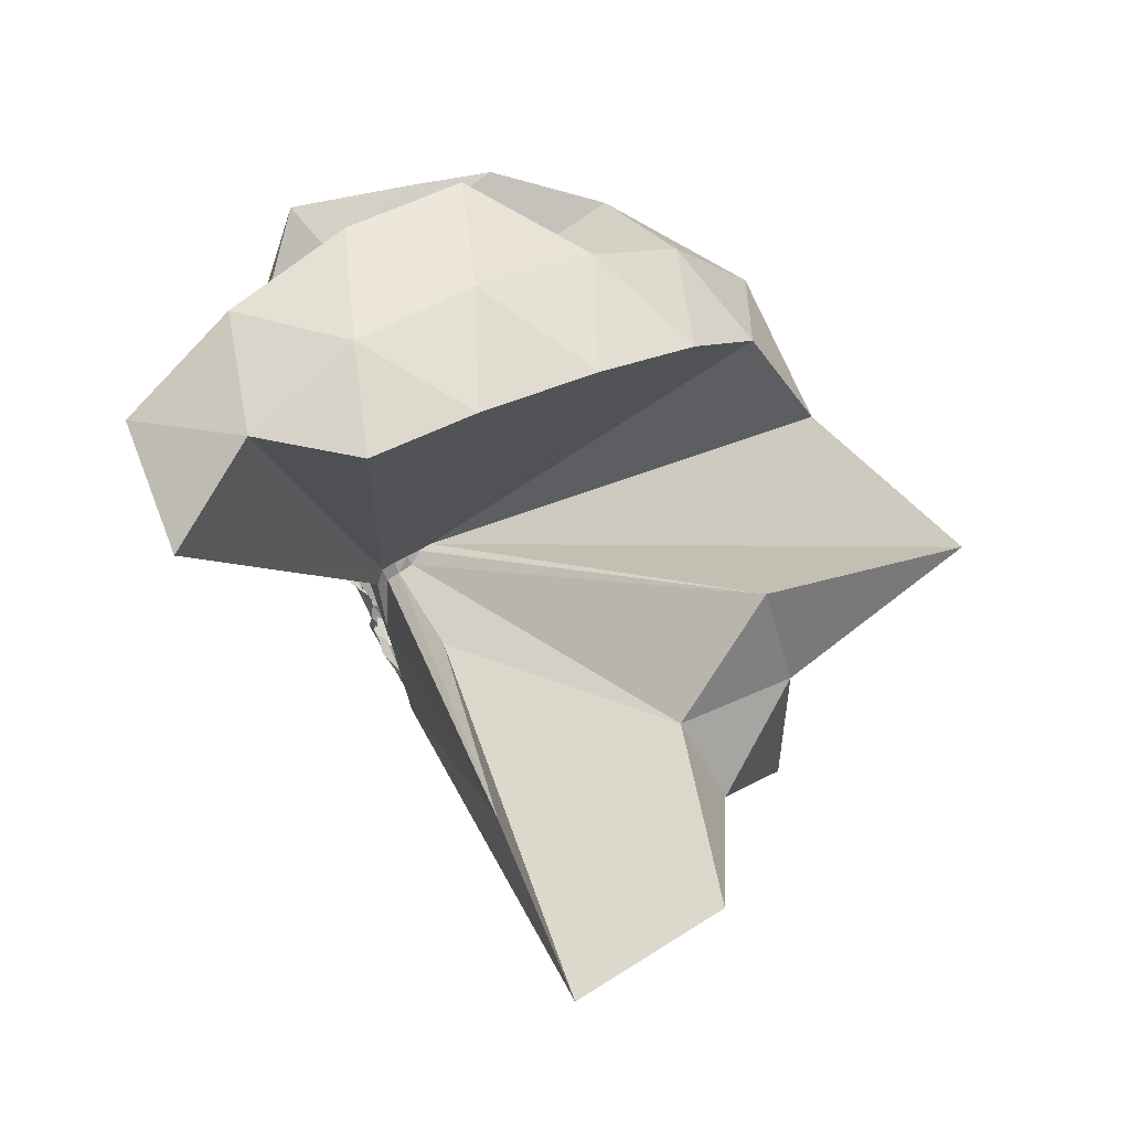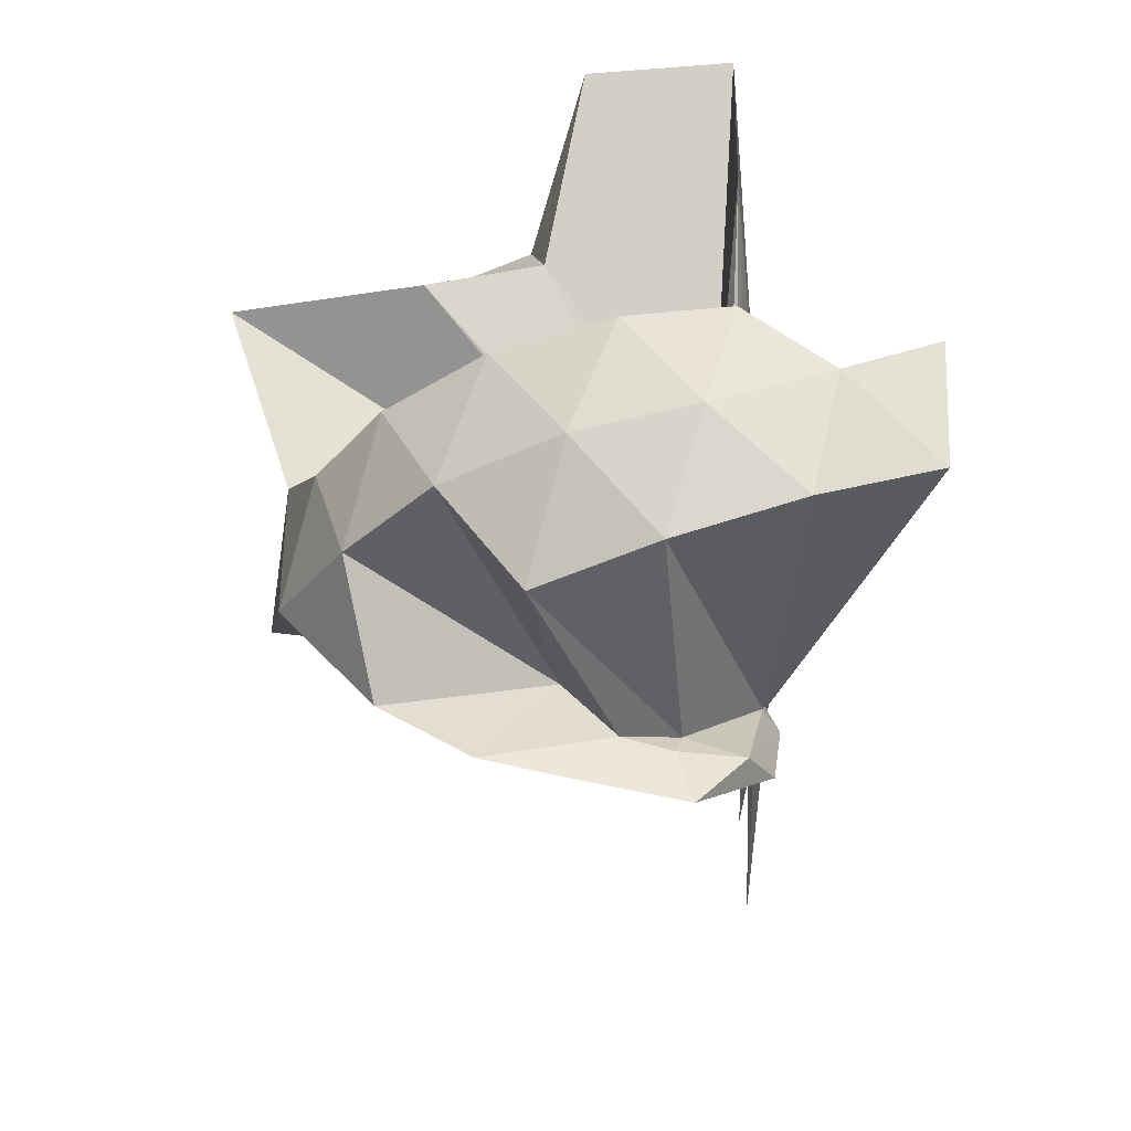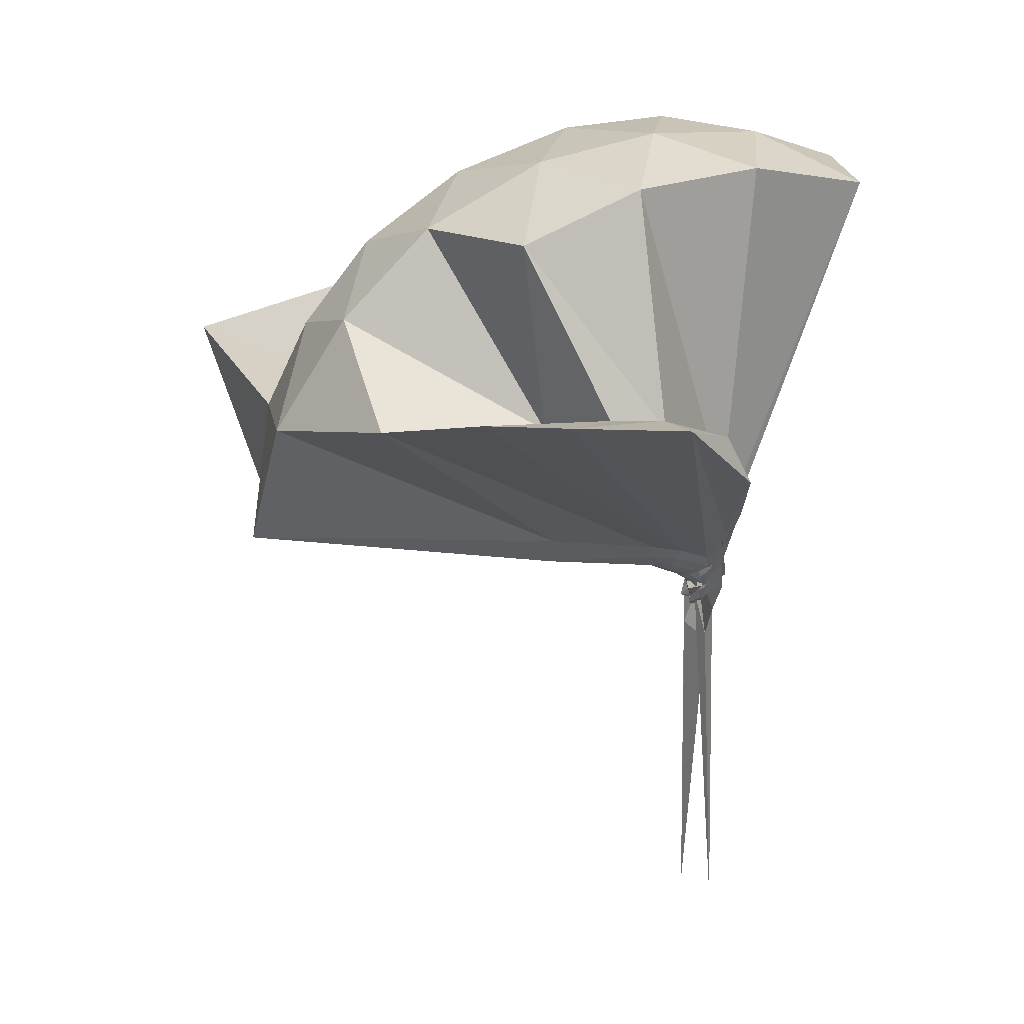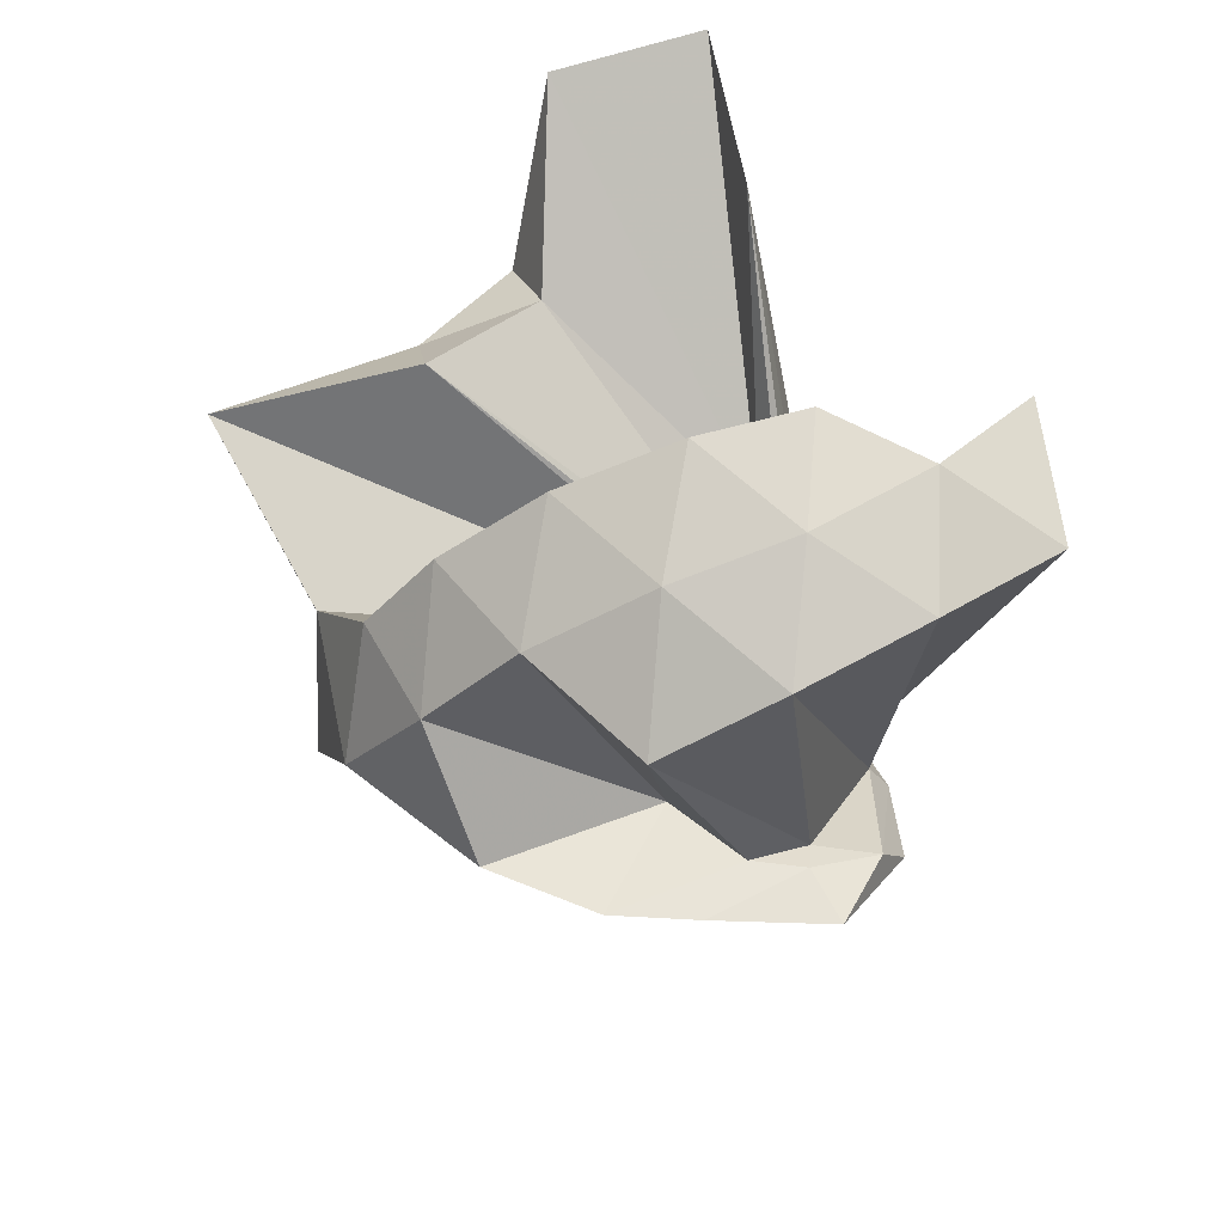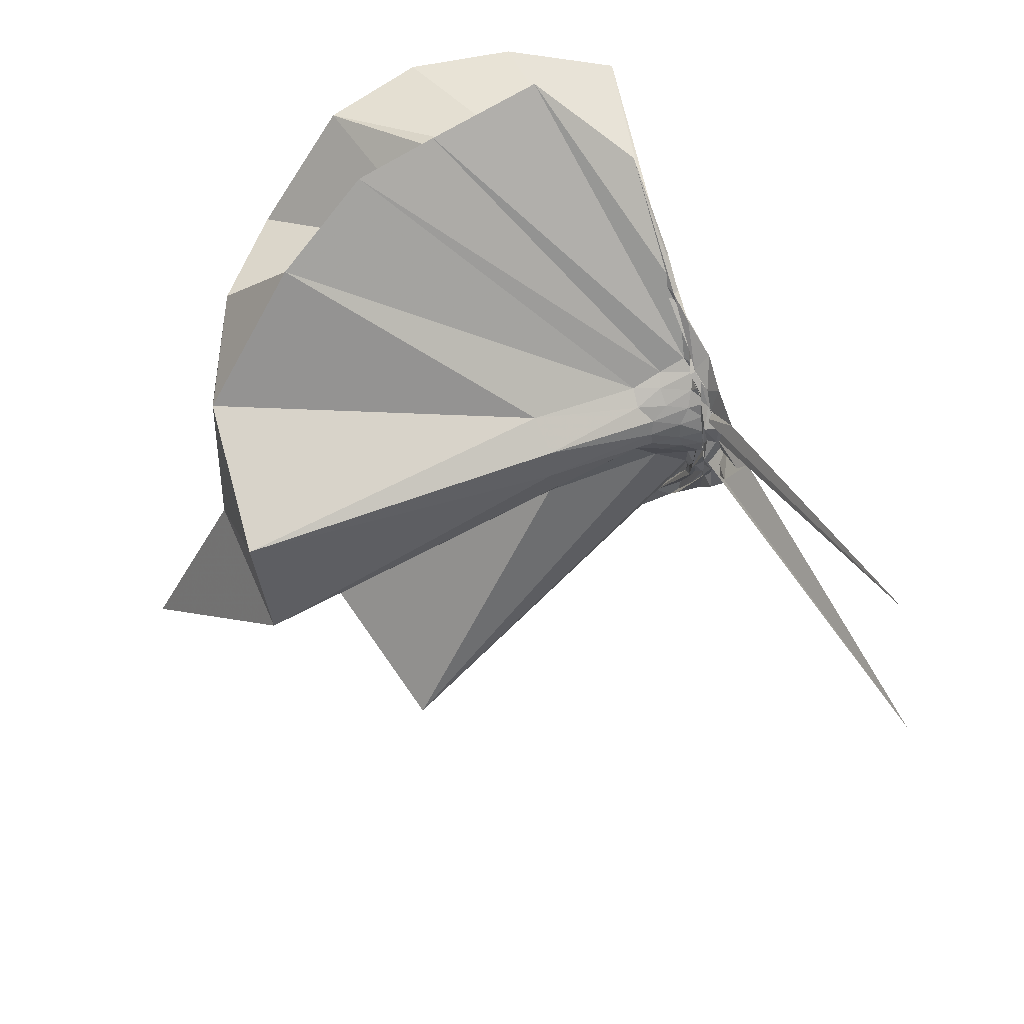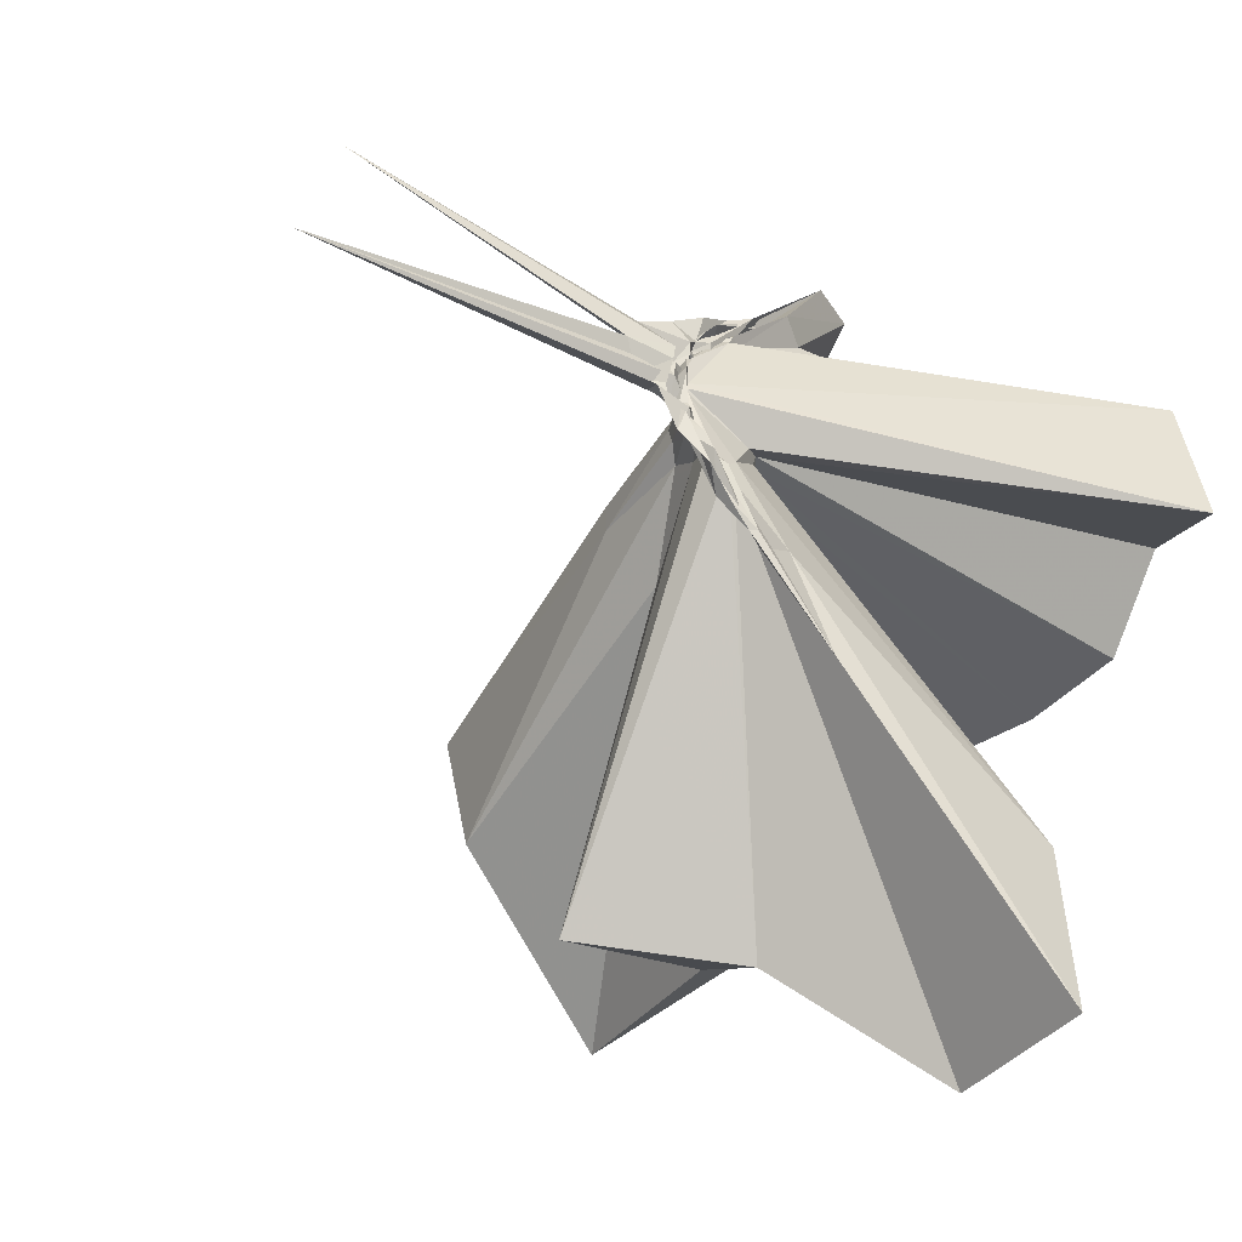
<metadata>
{"format":"obj","ext":"obj","renderer":"f3d","projection":"perspective","resolution":1024,"background":"white","views":[{"elev":79.6,"azim":-24.3,"up":"+Z"},{"elev":49.8,"azim":179.7,"up":"+Z"},{"elev":12.3,"azim":171.3,"up":"+Z"},{"elev":62.4,"azim":168.2,"up":"+Z"},{"elev":46.4,"azim":152.2,"up":"+Y"},{"elev":-46.3,"azim":-124.0,"up":"+Y"}]}
</metadata>
<code>
v -0.8986 -0.1094 1.029
v -0.9969 -0.08807 -0.07051
v -0.1009 -0.09803 0.5863
v -0.1657 0.1265 0.6203
v -0.5738 0.2697 0.3975
v -0.6833 0.4267 0.442
v -0.7859 0.4635 0.4457
v -0.925 0.4495 0.4047
v -1.009 0.235 0.1934
v -1.001 0.09424 0.07034
v -0.9856 0.08214 0.04903
v -0.9883 -0.02391 -0.02285
v -0.986 -0.08738 -0.02569
v -0.9837 -0.09941 -0.02454
v -0.9887 -0.244 0.02331
v -0.9938 -0.2803 0.04235
v -1.009 -0.4333 0.1662
v -0.9523 -1.129 0.7638
v -0.6334 -1.087 0.7681
v -0.5453 -0.7265 0.5513
v -0.2994 -0.5755 0.6391
v -0.8325 -0.1283 0.1718
v -0.02236 0.07069 0.3759
v -0.223 0.3312 0.4125
v -0.4147 0.4775 0.4474
v -0.5838 0.522 0.4457
v -0.8188 0.5782 0.4437
v -0.981 0.4234 0.303
v -0.9726 0.2038 0.1525
v -0.9837 0.07946 0.03915
v -0.9691 0.04812 0.01318
v -1.006 -0.07065 -0.03759
v -1.004 -0.09449 -0.03962
v -0.9759 -0.222 -0.007589
v -0.9896 -0.27 0.0181
v -0.9735 -0.4136 0.1291
v -0.9906 -0.6155 0.2671
v -0.9834 -0.2908 0.07359
v -0.5155 -0.8842 0.4357
v -0.3028 -0.726 0.4708
v 0.1119 -0.6327 0.5082
v -0.02189 -0.2483 0.3803
v -0.6377 -0.001769 0.09439
v -0.8662 0.001935 0.07358
v -0.9278 0.02757 0.06826
v -0.9795 0.05427 0.05757
v -0.9956 0.1892 0.1214
v -0.9827 0.1887 0.1185
v -1.016 0.08203 0.02484
v -1.002 0.05935 0.005354
v -0.9779 0.01317 -0.01812
v -0.9699 -0.08708 -0.04939
v -0.9813 -0.1551 -0.04114
v -1.011 -0.2287 -0.01094
v -1.017 -0.2729 0.007789
v -0.9903 -0.404 0.09499
v -0.9994 -0.4064 0.1099
v -0.9982 -0.2689 0.05065
v -0.3632 -0.8616 0.1267
v -0.6861 -0.2641 0.1136
v -0.01976 -0.3797 0.1317
v 0.02633 -0.09571 0.1046
v -0.861 -0.02799 0.04324
v -0.9164 0.002891 0.04561
v -0.9879 0.03217 0.0313
v -0.9954 0.04829 0.02275
v -0.9891 0.1503 0.06533
v -0.9759 0.06183 0.007618
v -0.9793 0.04528 -0.01326
v -0.972 0.005981 -0.0306
v -0.9703 -0.04223 -0.05208
v -0.9735 -0.1041 -0.05369
v -0.9829 -0.1786 -0.04613
v -0.9893 -0.23 -0.03357
v -0.9751 -0.3402 0.03917
v -0.9969 -0.3612 0.05492
v -0.9945 -0.2546 0.01039
v -0.979 -0.2251 0.02236
v -0.9105 -0.1874 0.03934
v -0.8566 -0.1457 0.0389
v -0.6431 -0.1248 0.0336
v -0.6441 -0.05712 0.03435
v -0.9174 -0.02798 0.01952
v -0.9742 -0.0006942 0.01258
v -0.9797 0.02012 -0.008116
v -0.9916 0.03651 -0.006599
v -1.006 0.09584 0.001303
v -0.9854 0.03148 -0.03293
v -0.9796 0.0004573 -0.04844
v -0.9611 -0.04166 -0.06976
v -0.9745 -0.08629 -0.06254
v -0.9636 -0.132 -0.07328
v -0.9857 -0.1746 -0.06761
v -1.014 -0.2101 -0.04863
v -1.01 -0.3073 0.003436
v -0.9939 -0.2241 -0.02489
v -0.9799 -0.2081 -0.01498
v -0.9708 -0.1771 0.003543
v -0.914 -0.1515 0.01465
v -0.8834 -0.1203 0.0144
v -0.8781 -0.08882 0.01017
v -0.8852 -0.05705 0.01634
v -0.2376 -0.1018 0.7621
v -0.3454 0.1303 0.8103
v -0.5126 0.3682 0.7954
v -0.8018 0.411 0.4172
v -0.9722 0.2155 0.2453
v -0.9867 0.09061 0.09208
v -0.9972 0.07701 0.06457
v -0.982 -0.08177 -0.01948
v -0.9814 -0.09569 -0.02022
v -0.9797 -0.1055 -0.01925
v -0.9856 -0.2346 0.07786
v -0.9454 -0.7661 0.7558
v -0.8947 -0.3512 0.2721
v -0.8852 -0.1538 0.1737
v -0.8593 -0.1332 0.178
v -0.4421 -0.1073 0.912
v -0.5864 0.127 0.9467
v -0.758 0.3415 0.9035
v -1.018 0.2726 0.9395
v -1.272 0.1709 0.8992
v -1.286 -0.1086 0.9385
v -0.9676 -0.1526 0.1204
v -0.9448 -0.1573 0.1463
v -0.9172 -0.1573 0.1672
v -0.8878 -0.1351 0.1861
v -0.6824 -0.1083 1.005
v -0.833 0.1069 1.003
v -1.078 0.02391 1.001
v -0.9464 -0.1342 0.1514
v -0.9177 -0.134 0.1733
v -0.9595 -0.03437 -0.002868
v -0.997 -0.01552 -0.02433
v -1.006 0.005169 -0.02832
v -0.9948 0.05231 -0.06242
v -0.982 -0.006186 -0.05652
v -0.9929 -0.04677 -0.07829
v -0.9893 -0.08748 -0.07532
v -0.9945 -0.1306 -0.07537
v -0.9862 -0.1691 -0.07111
v -0.9975 -0.2469 -0.05582
v -1.008 -0.1841 -0.03616
v -0.9959 -0.164 -0.02473
v -0.9484 -0.1383 -0.007827
v -0.9376 -0.107 -0.009642
v -0.9383 -0.07007 -0.007834
v -0.9834 -0.05124 -0.02551
v -0.9729 -0.03185 -0.04554
v -0.9885 0.009235 -0.1308
v -1.019 -0.05085 -0.07132
v -1.019 -0.08923 -0.07672
v -0.9742 -0.1379 -0.1411
v -1.02 -0.1852 -0.1125
v -0.9738 -0.1433 -0.05429
v -0.9832 -0.1253 -0.03073
v -0.9805 -0.08672 -0.0356
v -1.001 -0.07001 -0.05943
v -1.003 0.03862 -0.7475
v -1.012 -0.08339 -0.1691
v -1.002 -0.2503 -0.8211
v -1.001 -0.1078 -0.06241
f 3 23 4
f 4 23 24
f 4 24 5
f 5 24 25
f 5 25 6
f 6 25 26
f 6 26 7
f 7 26 27
f 7 27 8
f 8 27 28
f 8 28 9
f 9 28 29
f 9 29 10
f 10 29 30
f 10 30 11
f 11 30 31
f 11 31 12
f 12 31 32
f 12 32 13
f 13 32 33
f 13 33 14
f 14 33 34
f 14 34 15
f 15 34 35
f 15 35 16
f 16 35 36
f 16 36 17
f 17 36 37
f 17 37 18
f 18 37 38
f 18 38 19
f 19 38 39
f 19 39 20
f 20 39 40
f 20 40 21
f 21 40 41
f 21 41 22
f 22 41 42
f 22 42 3
f 3 42 23
f 23 43 24
f 24 43 44
f 24 44 25
f 25 44 45
f 25 45 26
f 26 45 46
f 26 46 27
f 27 46 47
f 27 47 28
f 28 47 48
f 28 48 29
f 29 48 49
f 29 49 30
f 30 49 50
f 30 50 31
f 31 50 51
f 31 51 32
f 32 51 52
f 32 52 33
f 33 52 53
f 33 53 34
f 34 53 54
f 34 54 35
f 35 54 55
f 35 55 36
f 36 55 56
f 36 56 37
f 37 56 57
f 37 57 38
f 38 57 58
f 38 58 39
f 39 58 59
f 39 59 40
f 40 59 60
f 40 60 41
f 41 60 61
f 41 61 42
f 42 61 62
f 42 62 23
f 23 62 43
f 43 63 44
f 44 63 64
f 44 64 45
f 45 64 65
f 45 65 46
f 46 65 66
f 46 66 47
f 47 66 67
f 47 67 48
f 48 67 68
f 48 68 49
f 49 68 69
f 49 69 50
f 50 69 70
f 50 70 51
f 51 70 71
f 51 71 52
f 52 71 72
f 52 72 53
f 53 72 73
f 53 73 54
f 54 73 74
f 54 74 55
f 55 74 75
f 55 75 56
f 56 75 76
f 56 76 57
f 57 76 77
f 57 77 58
f 58 77 78
f 58 78 59
f 59 78 79
f 59 79 60
f 60 79 80
f 60 80 61
f 61 80 81
f 61 81 62
f 62 81 82
f 62 82 43
f 43 82 63
f 63 83 64
f 64 83 84
f 64 84 65
f 65 84 85
f 65 85 66
f 66 85 86
f 66 86 67
f 67 86 87
f 67 87 68
f 68 87 88
f 68 88 69
f 69 88 89
f 69 89 70
f 70 89 90
f 70 90 71
f 71 90 91
f 71 91 72
f 72 91 92
f 72 92 73
f 73 92 93
f 73 93 74
f 74 93 94
f 74 94 75
f 75 94 95
f 75 95 76
f 76 95 96
f 76 96 77
f 77 96 97
f 77 97 78
f 78 97 98
f 78 98 79
f 79 98 99
f 79 99 80
f 80 99 100
f 80 100 81
f 81 100 101
f 81 101 82
f 82 101 102
f 82 102 63
f 63 102 83
f 103 104 118
f 104 119 118
f 104 105 119
f 105 120 119
f 105 106 120
f 106 107 120
f 107 121 120
f 107 108 121
f 108 122 121
f 108 109 122
f 109 110 122
f 110 123 122
f 110 111 123
f 111 124 123
f 111 112 124
f 112 113 124
f 113 125 124
f 113 114 125
f 114 126 125
f 114 115 126
f 115 116 126
f 116 127 126
f 116 117 127
f 117 118 127
f 117 103 118
f 118 119 128
f 119 129 128
f 119 120 129
f 120 121 129
f 121 130 129
f 121 122 130
f 122 123 130
f 123 131 130
f 123 124 131
f 124 125 131
f 125 132 131
f 125 126 132
f 126 127 132
f 127 128 132
f 127 118 128
f 133 148 134
f 134 148 149
f 134 149 135
f 135 149 150
f 135 150 136
f 136 150 137
f 137 150 151
f 137 151 138
f 138 151 152
f 138 152 139
f 139 152 140
f 140 152 153
f 140 153 141
f 141 153 154
f 141 154 142
f 142 154 143
f 143 154 155
f 143 155 144
f 144 155 156
f 144 156 145
f 145 156 146
f 146 156 157
f 146 157 147
f 147 157 148
f 147 148 133
f 148 158 149
f 149 158 159
f 149 159 150
f 150 159 151
f 151 159 160
f 151 160 152
f 152 160 153
f 153 160 161
f 153 161 154
f 154 161 155
f 155 161 162
f 155 162 156
f 156 162 157
f 157 162 158
f 157 158 148
f 3 4 103
f 103 4 104
f 4 5 104
f 104 5 105
f 5 6 105
f 105 6 106
f 6 7 106
f 7 8 106
f 106 8 107
f 8 9 107
f 107 9 108
f 9 10 108
f 108 10 109
f 10 11 109
f 11 12 109
f 109 12 110
f 12 13 110
f 110 13 111
f 13 14 111
f 111 14 112
f 14 15 112
f 15 16 112
f 112 16 113
f 16 17 113
f 113 17 114
f 17 18 114
f 114 18 115
f 18 19 115
f 19 20 115
f 115 20 116
f 20 21 116
f 116 21 117
f 21 22 117
f 117 22 103
f 22 3 103
f 83 133 84
f 84 133 134
f 84 134 85
f 85 134 135
f 85 135 86
f 86 135 136
f 86 136 87
f 87 136 88
f 88 136 137
f 88 137 89
f 89 137 138
f 89 138 90
f 90 138 139
f 90 139 91
f 91 139 92
f 92 139 140
f 92 140 93
f 93 140 141
f 93 141 94
f 94 141 142
f 94 142 95
f 95 142 96
f 96 142 143
f 96 143 97
f 97 143 144
f 97 144 98
f 98 144 145
f 98 145 99
f 99 145 100
f 100 145 146
f 100 146 101
f 101 146 147
f 101 147 102
f 102 147 133
f 102 133 83
f 128 129 1
f 129 130 1
f 130 131 1
f 131 132 1
f 132 128 1
f 159 158 2
f 160 159 2
f 161 160 2
f 162 161 2
f 158 162 2

</code>
